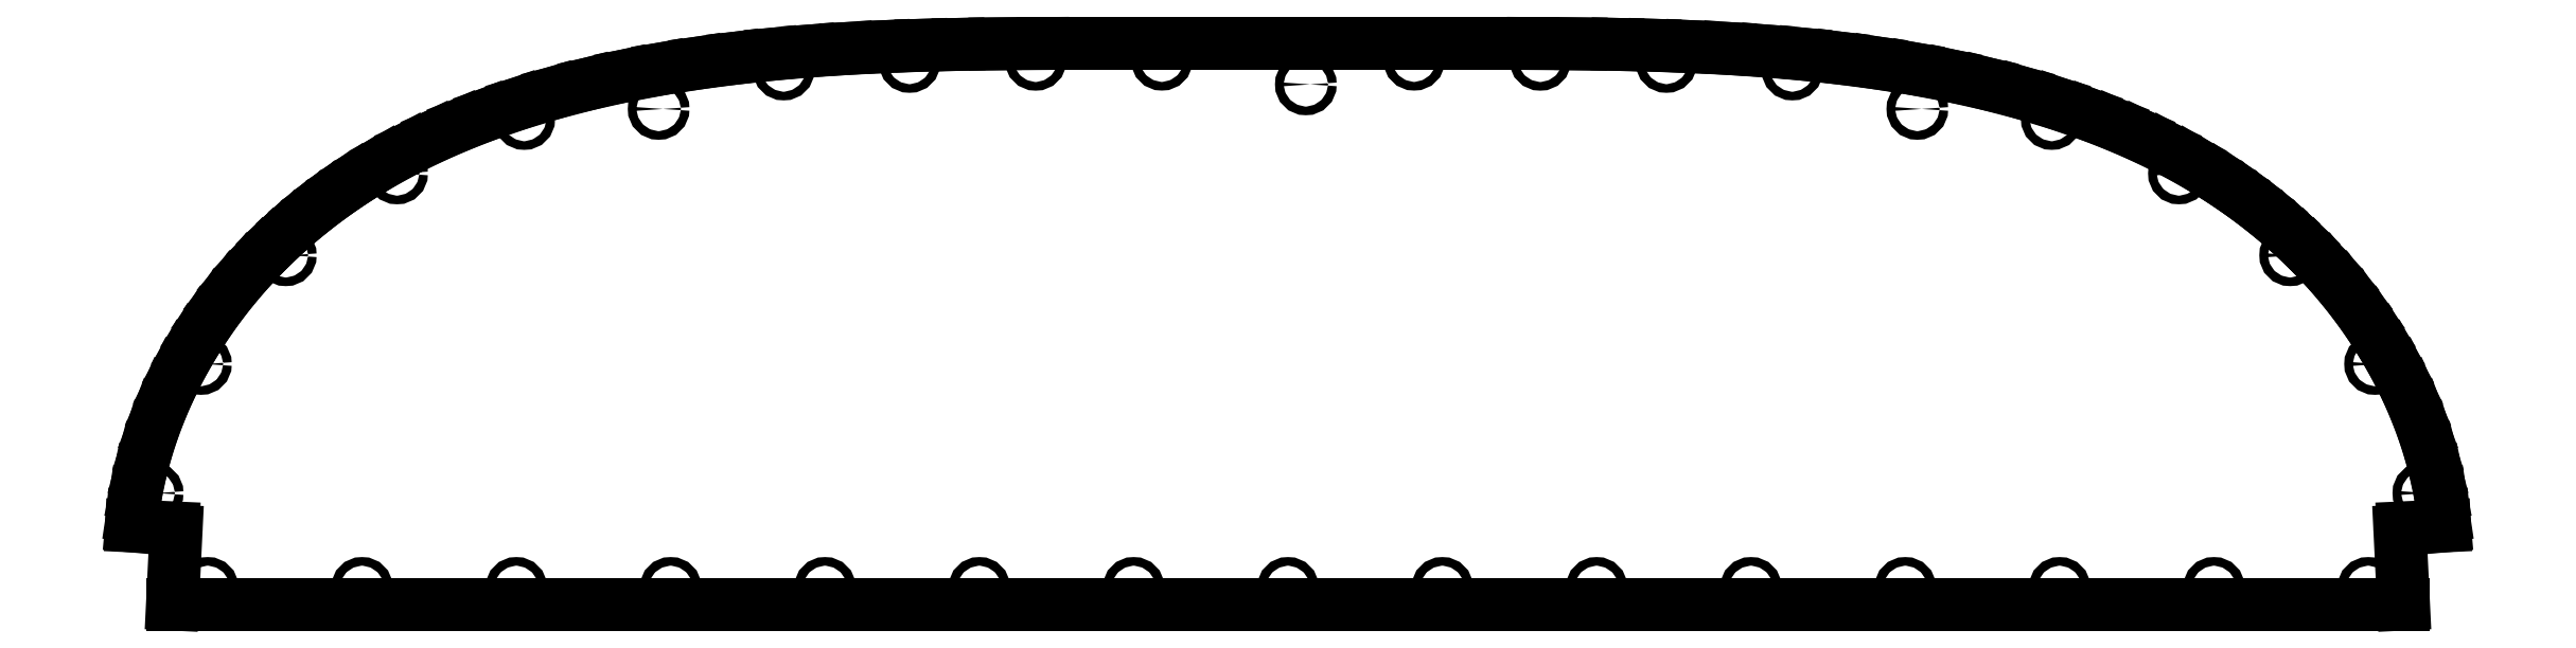
<metadata>
{"format":"dxf","ext":"dxf","renderer":"ezdxf+matplotlib","layout":"modelspace","background":"white","min_lineweight":24,"dpi":150}
</metadata>
<code>
0
SECTION
2
ENTITIES
0
LINE
8
0
10
42.98
20
-5.3e-15
30
0
11
0
21
0
31
0
0
LINE
8
0
10
16.76
20
10.81
30
3.8e-15
11
26.22
21
10.81
31
3.8e-15
0
CIRCLE
8
0
10
18.52
20
0.3125
30
3.2e-15
40
0.083
0
CIRCLE
8
0
10
21.49
20
0.3125
30
3.2e-15
40
0.083
0
LINE
8
0
10
14.43
20
10.78
30
3.8e-15
11
15.14
21
10.8
31
3.8e-15
0
LINE
8
0
10
12.99
20
10.72
30
4.2e-15
11
13.71
21
10.75
31
4.2e-15
0
LINE
8
0
10
10.84
20
10.53
30
3.7e-15
11
11.56
21
10.61
31
4.1e-15
0
CIRCLE
8
0
10
9.366
20
9.551
30
1.56e-14
40
0.083
0
LINE
8
0
10
9.417
20
10.32
30
3.6e-15
11
10.13
21
10.43
31
3.6e-15
0
LINE
8
0
10
8.019
20
10.03
30
3.4e-15
11
8.714
21
10.19
31
3.5e-15
0
LINE
8
0
10
8.714
20
10.19
30
3.5e-15
11
9.417
21
10.32
31
3.6e-15
0
LINE
8
0
10
10.13
20
10.43
30
3.6e-15
11
10.84
21
10.53
31
3.7e-15
0
CIRCLE
8
0
10
11.77
20
10.31
30
1.2e-14
40
0.083
0
LINE
8
0
10
11.56
20
10.61
30
4.1e-15
11
12.27
21
10.67
31
3.7e-15
0
LINE
8
0
10
12.27
20
10.67
30
3.7e-15
11
12.99
21
10.72
31
4.2e-15
0
CIRCLE
8
0
10
14.2
20
10.46
30
9.4e-15
40
0.083
0
LINE
8
0
10
13.71
20
10.75
30
4.2e-15
11
14.43
21
10.78
31
3.8e-15
0
CIRCLE
8
0
10
16.63
20
10.5
30
1.65e-14
40
0.083
0
CIRCLE
8
0
10
19.06
20
10.5
30
9.4e-15
40
0.083
0
CIRCLE
8
0
10
21.84
20
10.02
30
6.1e-15
40
0.083
0
LINE
8
0
10
15.85
20
10.81
30
3.8e-15
11
16.76
21
10.81
31
3.8e-15
0
LINE
8
0
10
15.14
20
10.8
30
3.8e-15
11
15.85
21
10.81
31
3.8e-15
0
LINE
8
0
10
42.06
20
5.772
30
1.9e-15
11
42.3
21
5.439
31
2.2e-15
0
CIRCLE
8
0
10
36.36
20
0.3125
30
3.2e-15
40
0.083
0
CIRCLE
8
0
10
24.46
20
0.3125
30
3.2e-15
40
0.083
0
CIRCLE
8
0
10
27.44
20
0.3125
30
3.2e-15
40
0.083
0
CIRCLE
8
0
10
30.41
20
0.3125
30
3.2e-15
40
0.083
0
CIRCLE
8
0
10
33.38
20
0.3125
30
3.2e-15
40
0.083
0
LINE
8
0
10
43.61
20
2.511
30
9e-16
11
43.69
21
2.104
31
9e-16
0
LINE
8
0
10
43.77
20
1.508
30
6e-16
11
42.97
21
1.471
31
8e-16
0
LINE
8
0
10
42.91
20
1.406
30
8e-16
11
42.98
21
-5.3e-15
31
0
0
CIRCLE
8
0
10
39.33
20
0.3125
30
3.2e-15
40
0.083
0
CIRCLE
8
0
10
42.3
20
0.3125
30
3.3e-15
40
0.083
0
ARC
8
0
10
42.98
20
1.409
30
8.291e-13
40
0.0625
50
92.65
51
182.8
0
CIRCLE
8
0
10
43.37
20
2.142
30
1.8e-15
40
0.083
0
LINE
8
0
10
43.69
20
2.104
30
9e-16
11
43.75
21
1.692
31
7e-16
0
LINE
8
0
10
43.75
20
1.692
30
7e-16
11
43.77
21
1.508
31
6e-16
0
LINE
8
0
10
43.5
20
2.914
30
1.3e-15
11
43.61
21
2.511
31
9e-16
0
LINE
8
0
10
43.06
20
4.097
30
1.6e-15
11
43.23
21
3.71
31
1.4e-15
0
LINE
8
0
10
43.38
20
3.315
30
1e-15
11
43.5
21
2.914
31
1.3e-15
0
LINE
8
0
10
43.23
20
3.71
30
1.4e-15
11
43.38
21
3.315
31
1e-15
0
LINE
8
0
10
42.51
20
5.114
30
1.9e-15
11
42.7
21
4.8
31
1.9e-15
0
LINE
8
0
10
42.88
20
4.472
30
1.6e-15
11
43.06
21
4.097
31
1.6e-15
0
CIRCLE
8
0
10
42.43
20
4.63
30
-3e-15
40
0.083
0
LINE
8
0
10
42.7
20
4.8
30
1.9e-15
11
42.88
21
4.472
31
1.6e-15
0
LINE
8
0
10
42.3
20
5.439
30
2.2e-15
11
42.51
21
5.114
31
1.9e-15
0
LINE
8
0
10
36.32
20
9.65
30
3.8e-15
11
36.93
21
9.437
31
3.7e-15
0
LINE
8
0
10
28.55
20
10.78
30
3.8e-15
11
29.27
21
10.75
31
4.3e-15
0
CIRCLE
8
0
10
23.92
20
10.5
30
9.5e-15
40
0.083
0
CIRCLE
8
0
10
26.35
20
10.5
30
1.48e-14
40
0.083
0
CIRCLE
8
0
10
28.78
20
10.46
30
9e-15
40
0.083
0
LINE
8
0
10
27.14
20
10.81
30
3.8e-15
11
27.84
21
10.8
31
3.8e-15
0
LINE
8
0
10
26.22
20
10.81
30
3.8e-15
11
27.14
21
10.81
31
3.8e-15
0
LINE
8
0
10
27.84
20
10.8
30
3.8e-15
11
28.55
21
10.78
31
3.8e-15
0
LINE
8
0
10
29.27
20
10.75
30
4.3e-15
11
29.99
21
10.72
31
4.2e-15
0
LINE
8
0
10
32.14
20
10.53
30
4.2e-15
11
32.86
21
10.43
31
3.7e-15
0
LINE
8
0
10
30.71
20
10.67
30
3.3e-15
11
31.43
21
10.61
31
3.8e-15
0
LINE
8
0
10
29.99
20
10.72
30
4.2e-15
11
30.71
21
10.67
31
3.3e-15
0
CIRCLE
8
0
10
31.21
20
10.31
30
1.03e-14
40
0.083
0
LINE
8
0
10
31.43
20
10.61
30
3.8e-15
11
32.14
21
10.53
31
4.2e-15
0
LINE
8
0
10
34.96
20
10.03
30
3.5e-15
11
35.65
21
9.854
31
3.4e-15
0
CIRCLE
8
0
10
33.62
20
9.551
30
1.39e-14
40
0.083
0
CIRCLE
8
0
10
36.21
20
9.356
30
4.5e-15
40
0.083
0
LINE
8
0
10
35.65
20
9.854
30
3.4e-15
11
36.32
21
9.65
31
3.8e-15
0
LINE
8
0
10
34.27
20
10.19
30
4e-15
11
34.96
21
10.03
31
3.5e-15
0
LINE
8
0
10
32.86
20
10.43
30
3.7e-15
11
33.57
21
10.32
31
4.1e-15
0
LINE
8
0
10
33.57
20
10.32
30
4.1e-15
11
34.27
21
10.19
31
4e-15
0
LINE
8
0
10
37.43
20
9.244
30
3.1e-15
11
37.92
21
9.031
31
3.5e-15
0
LINE
8
0
10
40.43
20
7.478
30
2.7e-15
11
40.66
21
7.28
31
2.9e-15
0
LINE
8
0
10
41.23
20
6.746
30
2.6e-15
11
41.5
21
6.455
31
2.5e-15
0
LINE
8
0
10
41.5
20
6.455
30
2.5e-15
11
41.8
21
6.112
31
2.3e-15
0
LINE
8
0
10
41.8
20
6.112
30
2.3e-15
11
42.06
21
5.772
31
1.9e-15
0
LINE
8
0
10
40.86
20
7.098
30
2.8e-15
11
41.05
21
6.926
31
2.5e-15
0
CIRCLE
8
0
10
40.8
20
6.728
30
7.9e-15
40
0.083
0
LINE
8
0
10
41.05
20
6.926
30
2.5e-15
11
41.23
21
6.746
31
2.6e-15
0
LINE
8
0
10
40.66
20
7.28
30
2.9e-15
11
40.86
21
7.098
31
2.8e-15
0
LINE
8
0
10
39.95
20
7.85
30
2.9e-15
11
40.19
21
7.668
31
2.6e-15
0
LINE
8
0
10
39.22
20
8.341
30
2.9e-15
11
39.46
21
8.186
31
3.1e-15
0
LINE
8
0
10
39.71
20
8.022
30
3e-15
11
39.95
21
7.85
31
2.9e-15
0
LINE
8
0
10
39.46
20
8.186
30
3.1e-15
11
39.71
21
8.022
31
3e-15
0
LINE
8
0
10
37.92
20
9.031
30
3.5e-15
11
38.41
21
8.792
31
3.1e-15
0
LINE
8
0
10
38.41
20
8.792
30
3.1e-15
11
38.89
21
8.535
31
3e-15
0
LINE
8
0
10
38.89
20
8.535
30
3e-15
11
39.22
21
8.341
31
2.9e-15
0
CIRCLE
8
0
10
38.66
20
8.306
30
6.5e-15
40
0.083
0
LINE
8
0
10
40.19
20
7.668
30
2.6e-15
11
40.43
21
7.478
31
2.7e-15
0
LINE
8
0
10
36.93
20
9.437
30
3.7e-15
11
37.43
21
9.244
31
3.1e-15
0
LINE
8
0
10
0.6814
20
5.439
30
1.9e-15
11
0.9195
21
5.772
31
1.8e-15
0
CIRCLE
8
0
10
6.625
20
0.3125
30
3.2e-15
40
0.083
0
CIRCLE
8
0
10
0.5478
20
4.63
30
4e-16
40
0.083
0
LINE
8
0
10
0.4694
20
5.114
30
1.7e-15
11
0.6814
21
5.439
31
1.9e-15
0
LINE
8
0
10
0.282
20
4.8
30
1.6e-15
11
0.4694
21
5.114
31
1.7e-15
0
LINE
8
0
10
0.1029
20
4.472
30
1.7e-15
11
0.282
21
4.8
31
1.6e-15
0
CIRCLE
8
0
10
9.598
20
0.3125
30
3.2e-15
40
0.083
0
CIRCLE
8
0
10
12.57
20
0.3125
30
3.2e-15
40
0.083
0
CIRCLE
8
0
10
15.54
20
0.3125
30
3.2e-15
40
0.083
0
LINE
8
0
10
7.334
20
9.854
30
3.3e-15
11
8.019
21
10.03
31
3.4e-15
0
LINE
8
0
10
5.063
20
9.031
30
3.4e-15
11
5.554
21
9.244
31
3.5e-15
0
LINE
8
0
10
2.321
20
7.28
30
2.6e-15
11
2.554
21
7.478
31
2.6e-15
0
LINE
8
0
10
1.48
20
6.455
30
2.2e-15
11
1.756
21
6.746
31
2.3e-15
0
LINE
8
0
10
0.9195
20
5.772
30
1.8e-15
11
1.185
21
6.112
31
2e-15
0
LINE
8
0
10
1.185
20
6.112
30
2e-15
11
1.48
21
6.455
31
2.2e-15
0
LINE
8
0
10
1.937
20
6.926
30
2.6e-15
11
2.119
21
7.098
31
2.5e-15
0
CIRCLE
8
0
10
2.184
20
6.728
30
1.1e-14
40
0.083
0
LINE
8
0
10
1.756
20
6.746
30
2.3e-15
11
1.937
21
6.926
31
2.6e-15
0
LINE
8
0
10
2.119
20
7.098
30
2.5e-15
11
2.321
21
7.28
31
2.6e-15
0
LINE
8
0
10
4.091
20
8.535
30
3.1e-15
11
4.568
21
8.792
31
3.3e-15
0
LINE
8
0
10
3.521
20
8.186
30
3e-15
11
3.767
21
8.341
31
3.1e-15
0
LINE
8
0
10
2.792
20
7.668
30
2.7e-15
11
3.033
21
7.85
31
2.8e-15
0
LINE
8
0
10
2.554
20
7.478
30
2.6e-15
11
2.792
21
7.668
31
2.7e-15
0
LINE
8
0
10
3.033
20
7.85
30
2.8e-15
11
3.276
21
8.022
31
2.9e-15
0
LINE
8
0
10
3.276
20
8.022
30
2.9e-15
11
3.521
21
8.186
31
3e-15
0
LINE
8
0
10
3.767
20
8.341
30
3.1e-15
11
4.091
21
8.535
31
3.1e-15
0
CIRCLE
8
0
10
4.327
20
8.306
30
9.3e-15
40
0.083
0
LINE
8
0
10
4.568
20
8.792
30
3.3e-15
11
5.063
21
9.031
31
3.4e-15
0
LINE
8
0
10
5.554
20
9.244
30
3.5e-15
11
6.049
21
9.437
31
3.1e-15
0
LINE
8
0
10
6.049
20
9.437
30
3.1e-15
11
6.658
21
9.65
31
3.7e-15
0
CIRCLE
8
0
10
6.776
20
9.356
30
-9e-16
40
0.083
0
LINE
8
0
10
6.658
20
9.65
30
3.7e-15
11
7.334
21
9.854
31
3.3e-15
0
LINE
8
0
10
-0.7108
20
2.104
30
8e-16
11
-0.6272
21
2.511
31
1e-15
0
LINE
8
0
10
0
20
0
30
0
11
0.06836
21
1.406
31
7e-16
0
ARC
8
0
10
0.005936
20
1.409
30
-1.494e-12
40
0.0625
50
357.2
51
87.35
0
LINE
8
0
10
-0.7719
20
1.692
30
4e-16
11
-0.7108
21
2.104
31
8e-16
0
LINE
8
0
10
0.008822
20
1.471
30
7e-16
11
-0.7887
21
1.508
31
5e-16
0
LINE
8
0
10
-0.7887
20
1.508
30
5e-16
11
-0.7719
21
1.692
31
4e-16
0
CIRCLE
8
0
10
-0.3827
20
2.142
30
4.8e-15
40
0.083
0
CIRCLE
8
0
10
0.6787
20
0.3125
30
3.2e-15
40
0.083
0
CIRCLE
8
0
10
3.652
20
0.3125
30
3.2e-15
40
0.083
0
LINE
8
0
10
-0.2474
20
3.71
30
1.3e-15
11
-0.08033
21
4.097
31
1.5e-15
0
LINE
8
0
10
-0.5221
20
2.914
30
9e-16
11
-0.3951
21
3.315
31
1.1e-15
0
LINE
8
0
10
-0.6272
20
2.511
30
1e-15
11
-0.5221
21
2.914
31
9e-16
0
LINE
8
0
10
-0.3951
20
3.315
30
1.1e-15
11
-0.2474
21
3.71
31
1.3e-15
0
LINE
8
0
10
-0.08033
20
4.097
30
1.5e-15
11
0.1029
21
4.472
31
1.7e-15
0
VIEWPORT
8
0
10
5.302
20
3.969
30
0
40
11.64
41
9.43
68
     1
69
     1
12
5.302
22
3.969
13
0
23
0
14
0.5
24
0.5
15
0.5
25
0.5
16
0
26
0
36
1
17
0
27
0
37
0
42
50
43
0
44
0
45
9.43
50
0
51
0
72
   100
90
   557216
1

281
     0
71
     0
74
     0
110
0
120
0
130
0
111
1
121
0
131
0
112
0
122
1
132
0
79
     0
146
0
170
     0
61
     5
348
13F7
292
     1
282
     1
141
0
142
0
63
   256
0
ENDSEC
0
EOF

</code>
